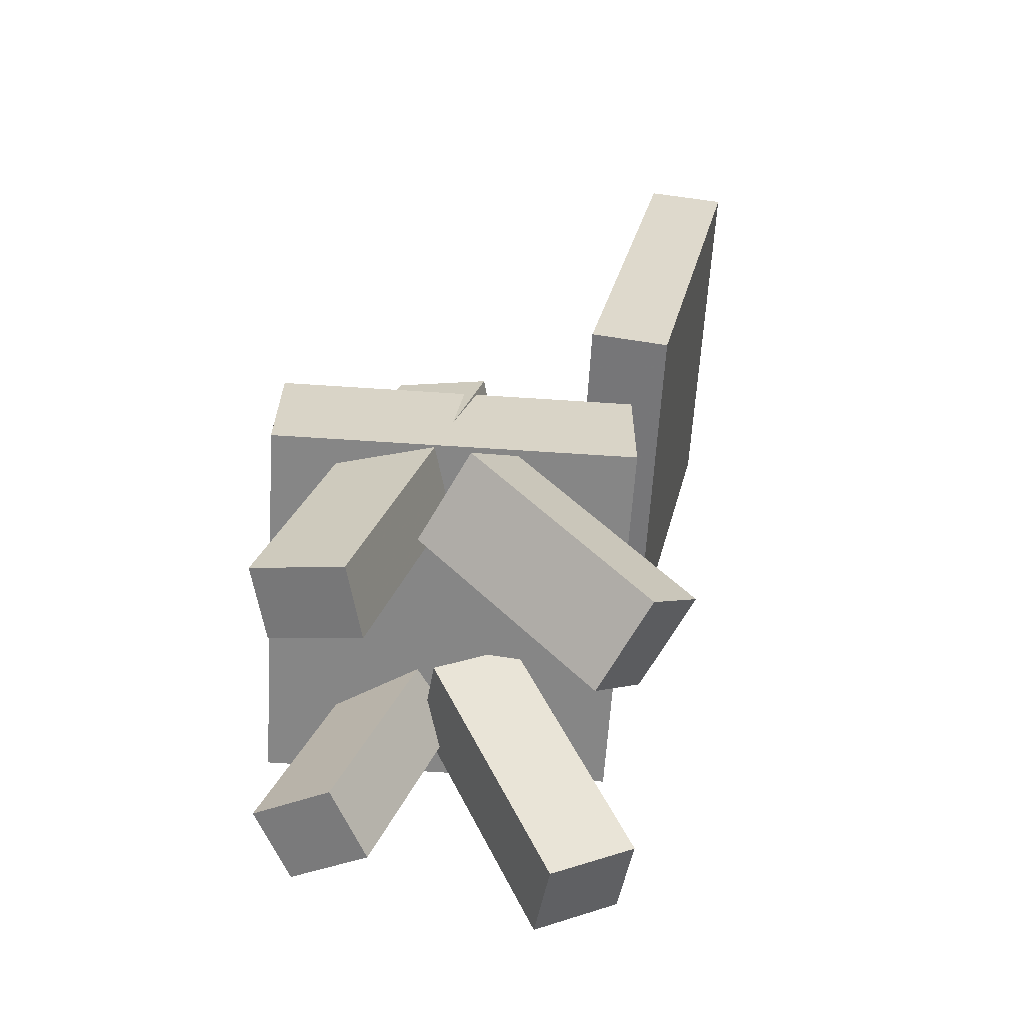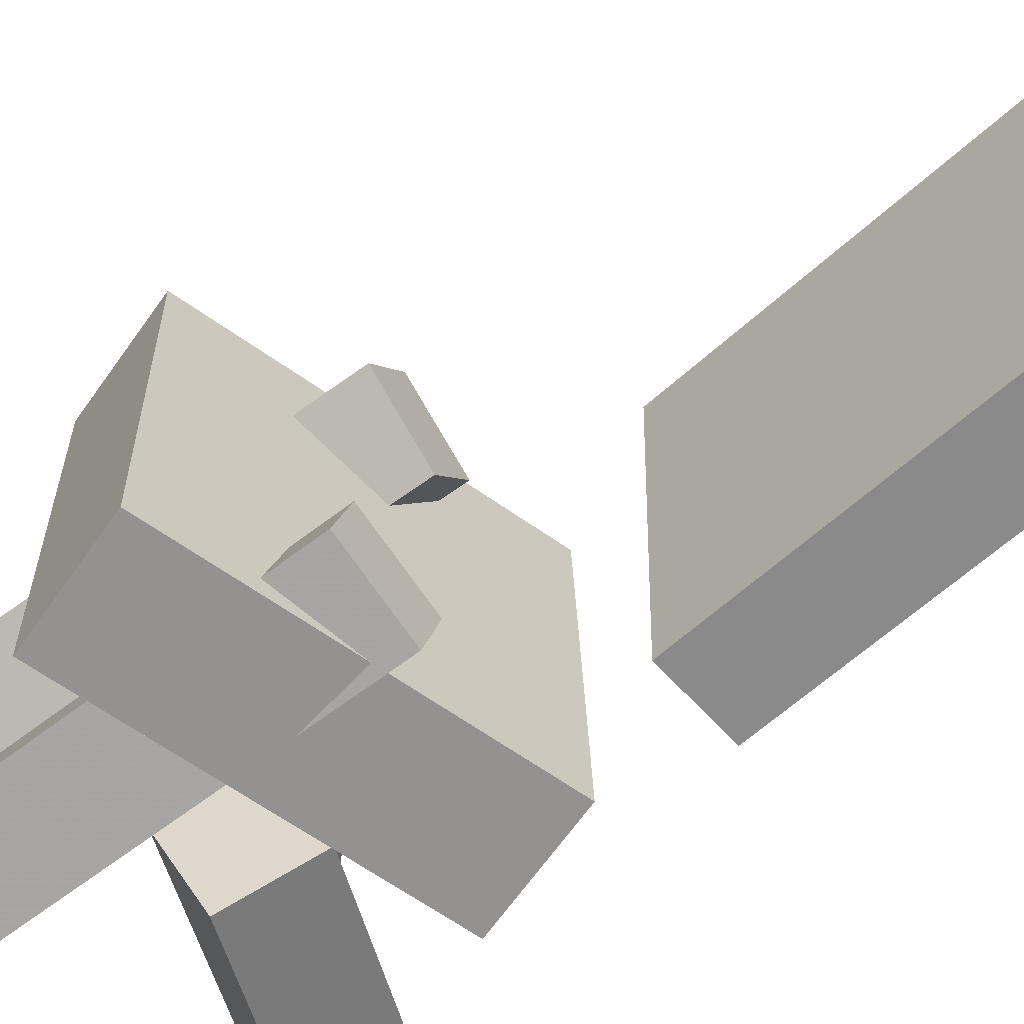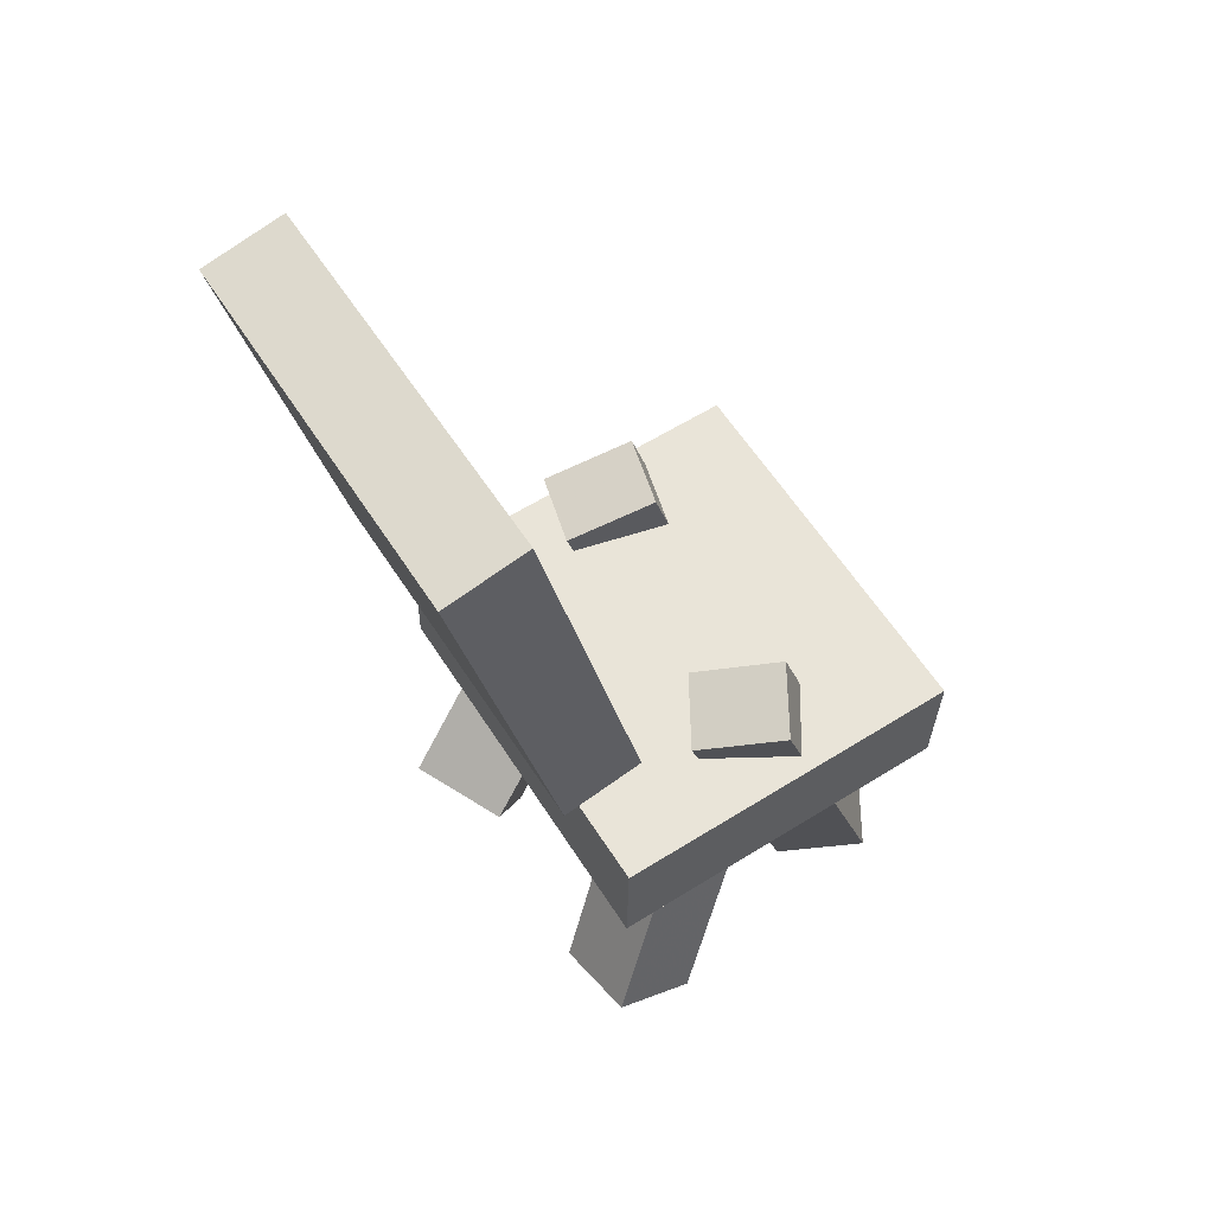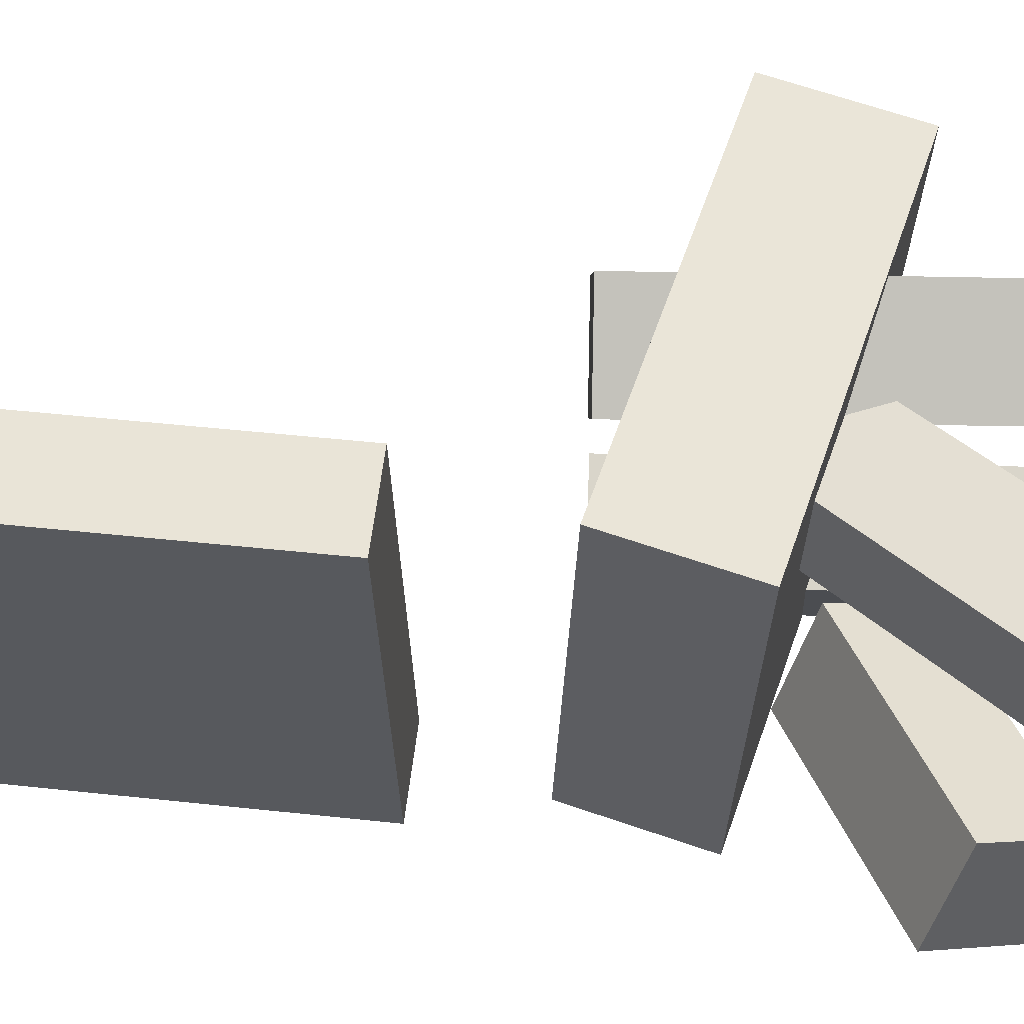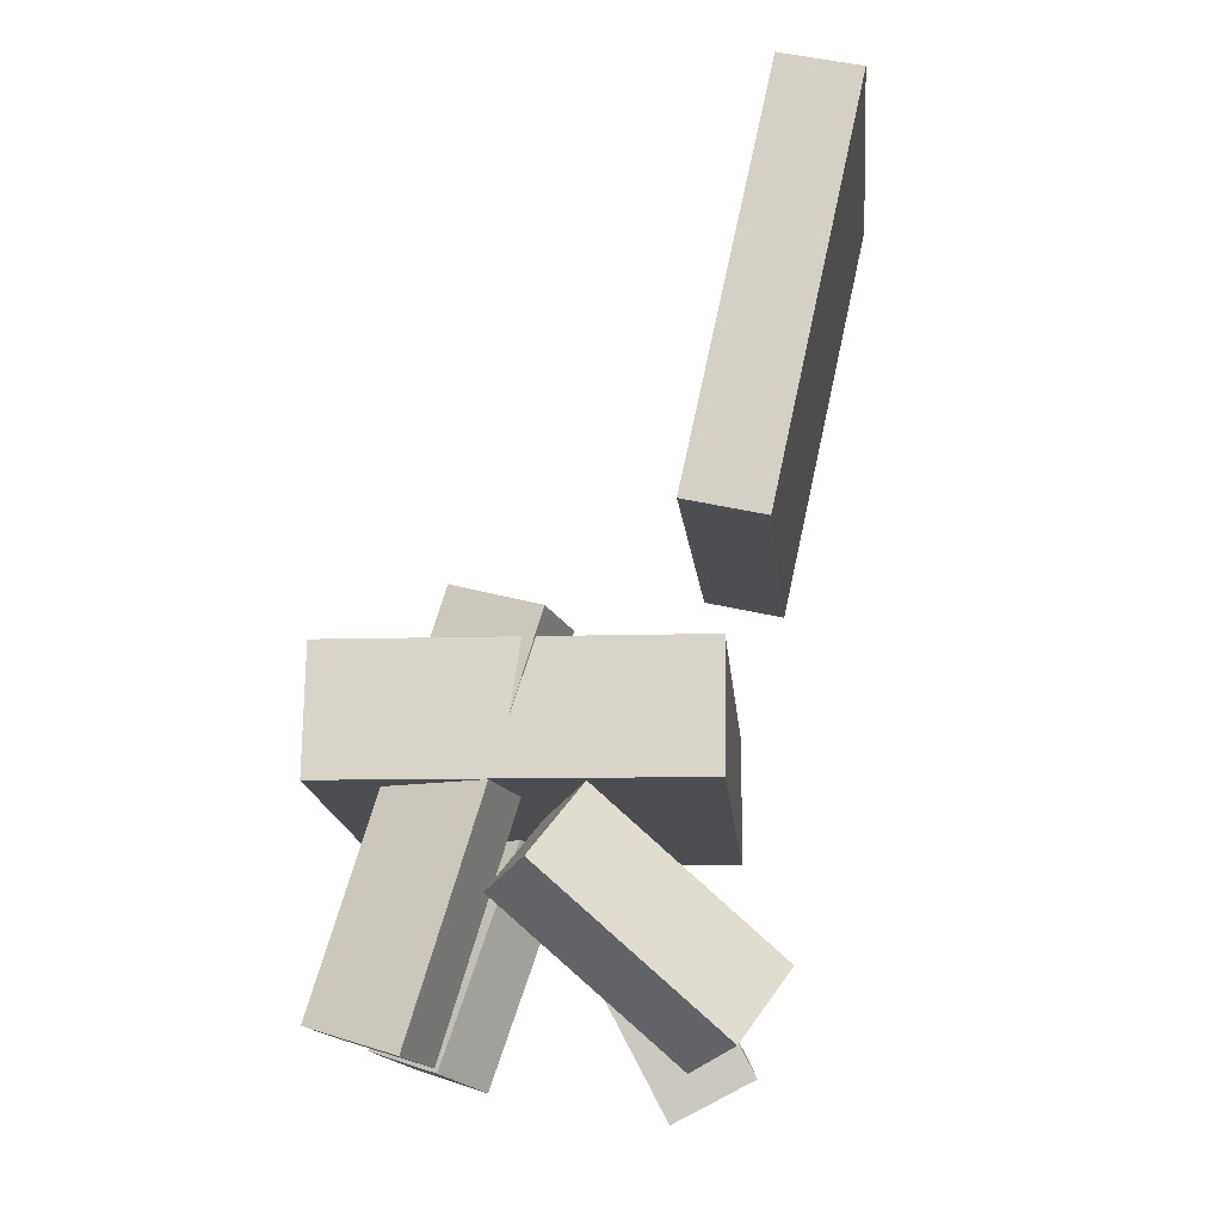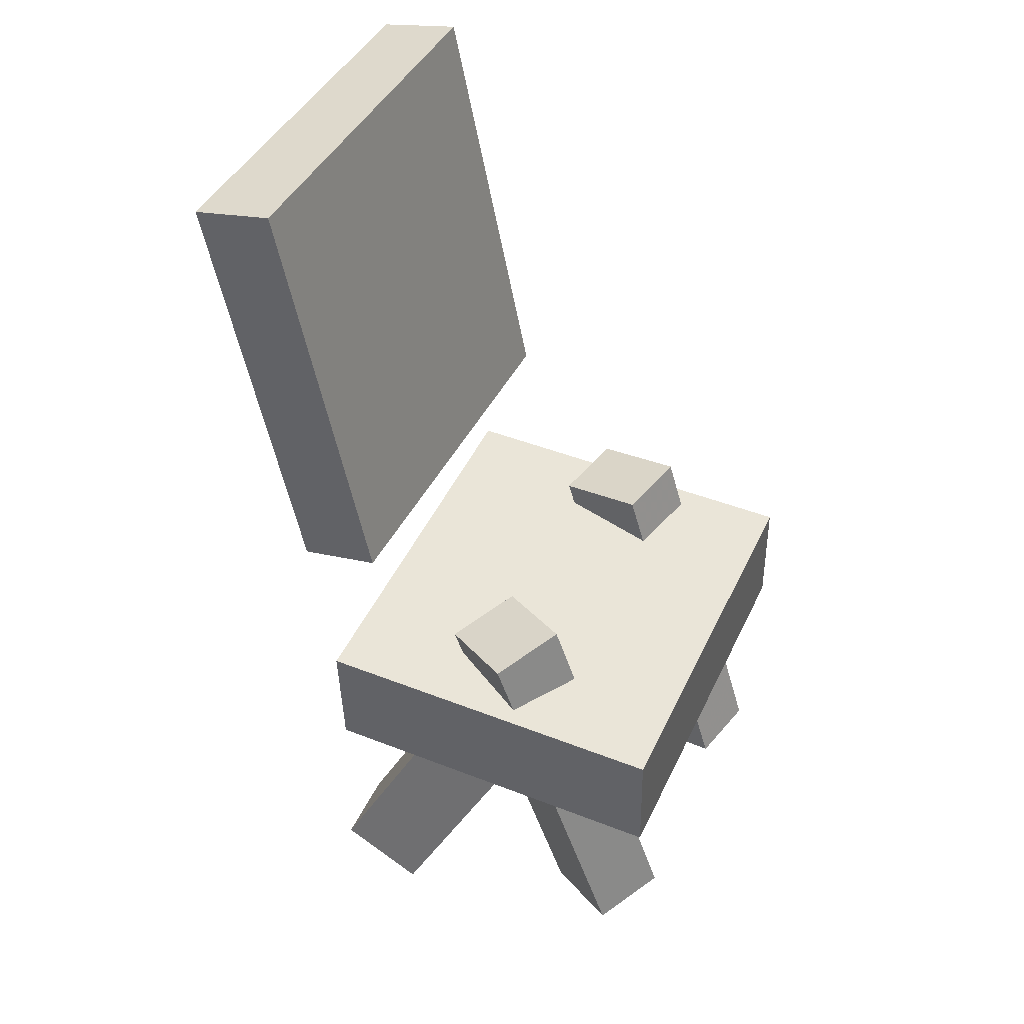
<metadata>
{"format":"obj","ext":"obj","renderer":"f3d","projection":"perspective","resolution":1024,"background":"white","views":[{"elev":-60.1,"azim":176.5,"up":"+Y"},{"elev":-64.8,"azim":145.0,"up":"+Z"},{"elev":58.8,"azim":-32.5,"up":"+Y"},{"elev":59.7,"azim":-70.5,"up":"+Z"},{"elev":-15.0,"azim":-174.7,"up":"+Y"},{"elev":45.3,"azim":24.9,"up":"+Y"}]}
</metadata>
<code>
v 0.1984 -0.1835 -0.1623
v 0.1997 -0.1948 0.1698
v -0.1083 -0.1863 -0.1613
v -0.1071 -0.1975 0.1709
v 0.1975 -0.07768 -0.1588
v 0.1988 -0.08894 0.1734
v -0.1093 -0.08045 -0.1577
v -0.108 -0.09171 0.1745
f 1.0 7.0 5.0
f 1.0 3.0 7.0
f 1.0 4.0 3.0
f 1.0 2.0 4.0
f 3.0 8.0 7.0
f 3.0 4.0 8.0
f 5.0 7.0 8.0
f 5.0 8.0 6.0
f 1.0 5.0 6.0
f 1.0 6.0 2.0
f 2.0 6.0 8.0
f 2.0 8.0 4.0
v 0.131 -0.3773 0.05701
v 0.09827 -0.3896 0.1122
v 0.02013 -0.05442 0.06268
v -0.01265 -0.06664 0.1179
v 0.195 -0.3561 0.0997
v 0.1623 -0.3683 0.1549
v 0.08412 -0.03319 0.1054
v 0.05134 -0.04542 0.1606
f 9.0 15.0 13.0
f 9.0 11.0 15.0
f 9.0 12.0 11.0
f 9.0 10.0 12.0
f 11.0 16.0 15.0
f 11.0 12.0 16.0
f 13.0 15.0 16.0
f 13.0 16.0 14.0
f 9.0 13.0 14.0
f 9.0 14.0 10.0
f 10.0 14.0 16.0
f 10.0 16.0 12.0
v -0.1446 0.001431 -0.1793
v -0.1471 0.0102 0.1446
v -0.2223 0.3502 -0.1893
v -0.2248 0.359 0.1346
v -0.07644 0.01661 -0.1791
v -0.079 0.02537 0.1448
v -0.1541 0.3654 -0.1892
v -0.1567 0.3742 0.1347
f 17.0 23.0 21.0
f 17.0 19.0 23.0
f 17.0 20.0 19.0
f 17.0 18.0 20.0
f 19.0 24.0 23.0
f 19.0 20.0 24.0
f 21.0 23.0 24.0
f 21.0 24.0 22.0
f 17.0 21.0 22.0
f 17.0 22.0 18.0
f 18.0 22.0 24.0
f 18.0 24.0 20.0
v -0.0495 -0.4163 0.09796
v -0.04168 -0.3993 0.1727
v -0.1196 -0.3806 0.09716
v -0.1118 -0.3636 0.1719
v 0.05305 -0.2161 0.0416
v 0.06087 -0.1991 0.1163
v -0.01704 -0.1805 0.0408
v -0.009218 -0.1634 0.1155
f 25.0 31.0 29.0
f 25.0 27.0 31.0
f 25.0 28.0 27.0
f 25.0 26.0 28.0
f 27.0 32.0 31.0
f 27.0 28.0 32.0
f 29.0 31.0 32.0
f 29.0 32.0 30.0
f 25.0 29.0 30.0
f 25.0 30.0 26.0
f 26.0 30.0 32.0
f 26.0 32.0 28.0
v -0.1536 -0.3138 -0.1044
v -0.1141 -0.328 -0.02927
v -0.008773 -0.1862 -0.1564
v 0.03077 -0.2004 -0.08134
v -0.1134 -0.3727 -0.1367
v -0.07382 -0.3869 -0.06164
v 0.03148 -0.2451 -0.1888
v 0.07102 -0.2593 -0.1137
f 33.0 39.0 37.0
f 33.0 35.0 39.0
f 33.0 36.0 35.0
f 33.0 34.0 36.0
f 35.0 40.0 39.0
f 35.0 36.0 40.0
f 37.0 39.0 40.0
f 37.0 40.0 38.0
f 33.0 37.0 38.0
f 33.0 38.0 34.0
f 34.0 38.0 40.0
f 34.0 40.0 36.0
v 0.006731 -0.06082 -0.1
v 0.08177 -0.03743 -0.07971
v 0.02185 -0.05653 -0.1608
v 0.09689 -0.03314 -0.1405
v 0.107 -0.3843 -0.09788
v 0.182 -0.3609 -0.07758
v 0.1221 -0.38 -0.1587
v 0.1972 -0.3566 -0.1384
f 41.0 47.0 45.0
f 41.0 43.0 47.0
f 41.0 44.0 43.0
f 41.0 42.0 44.0
f 43.0 48.0 47.0
f 43.0 44.0 48.0
f 45.0 47.0 48.0
f 45.0 48.0 46.0
f 41.0 45.0 46.0
f 41.0 46.0 42.0
f 42.0 46.0 48.0
f 42.0 48.0 44.0

</code>
